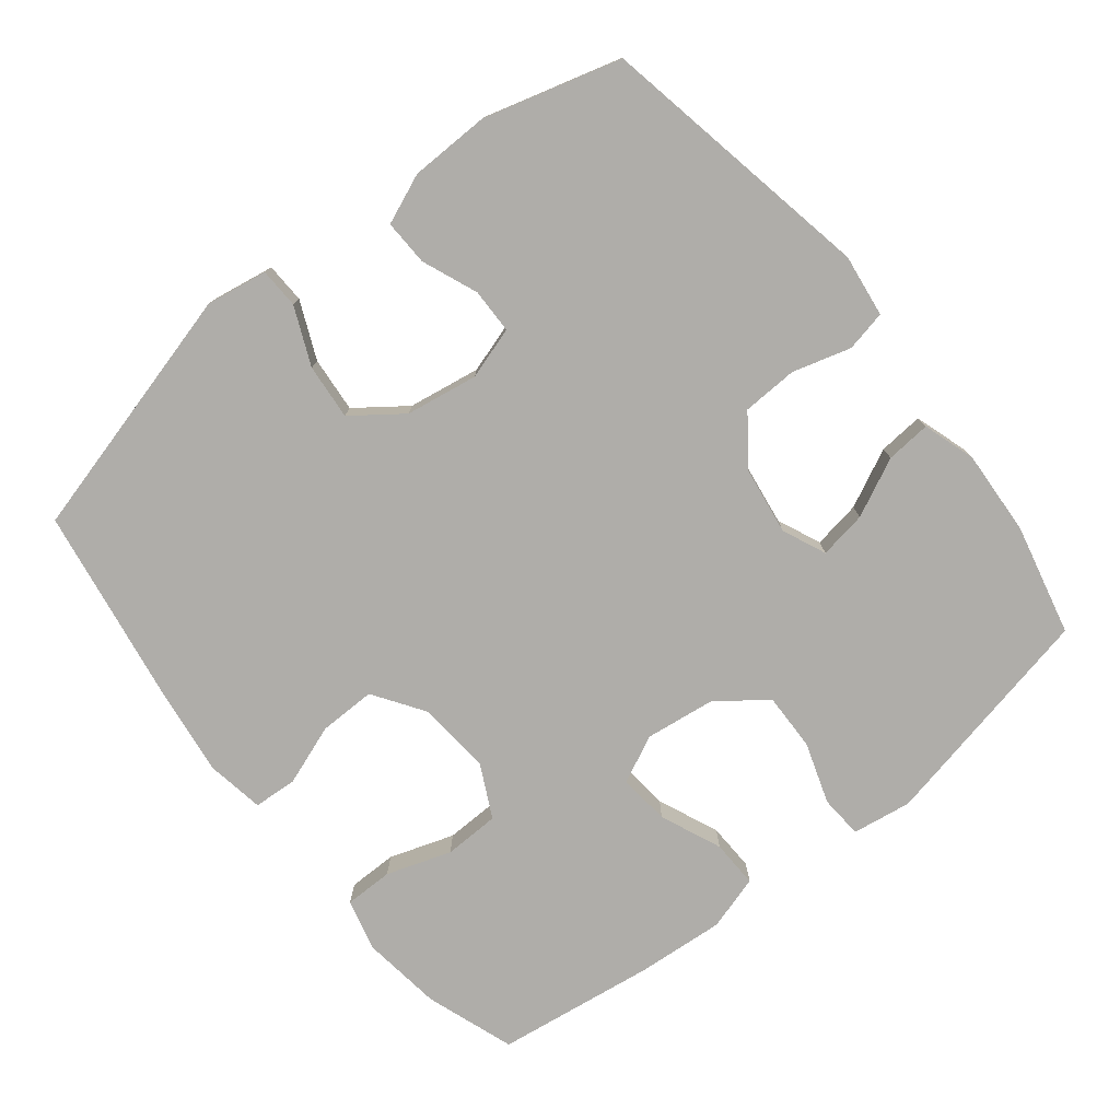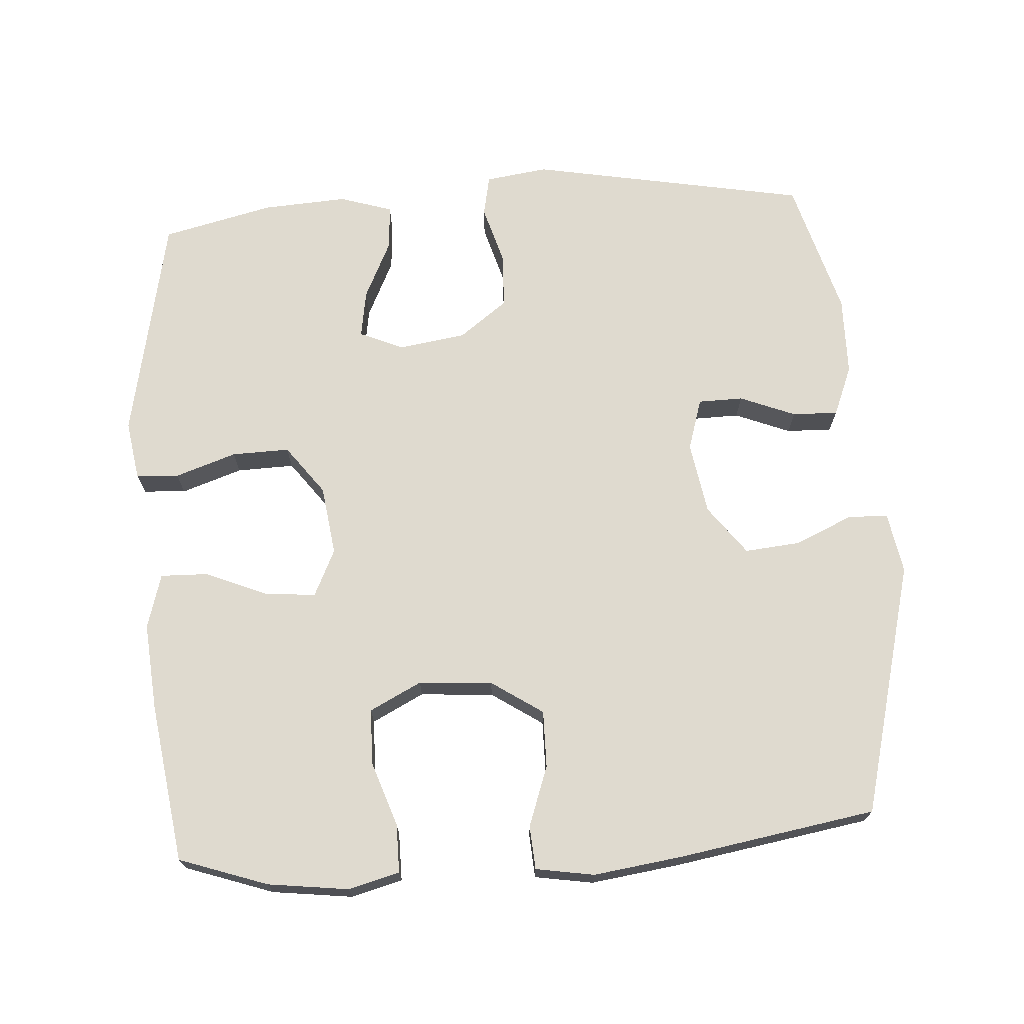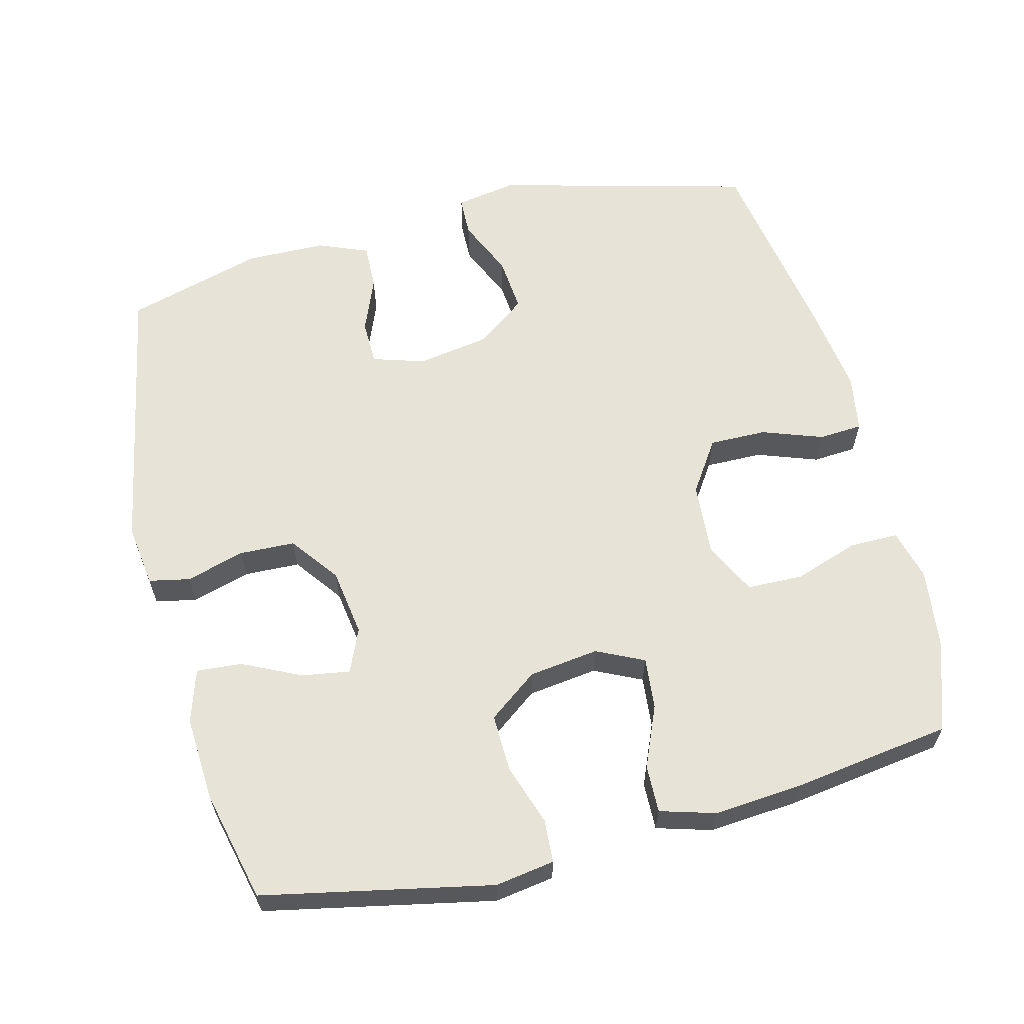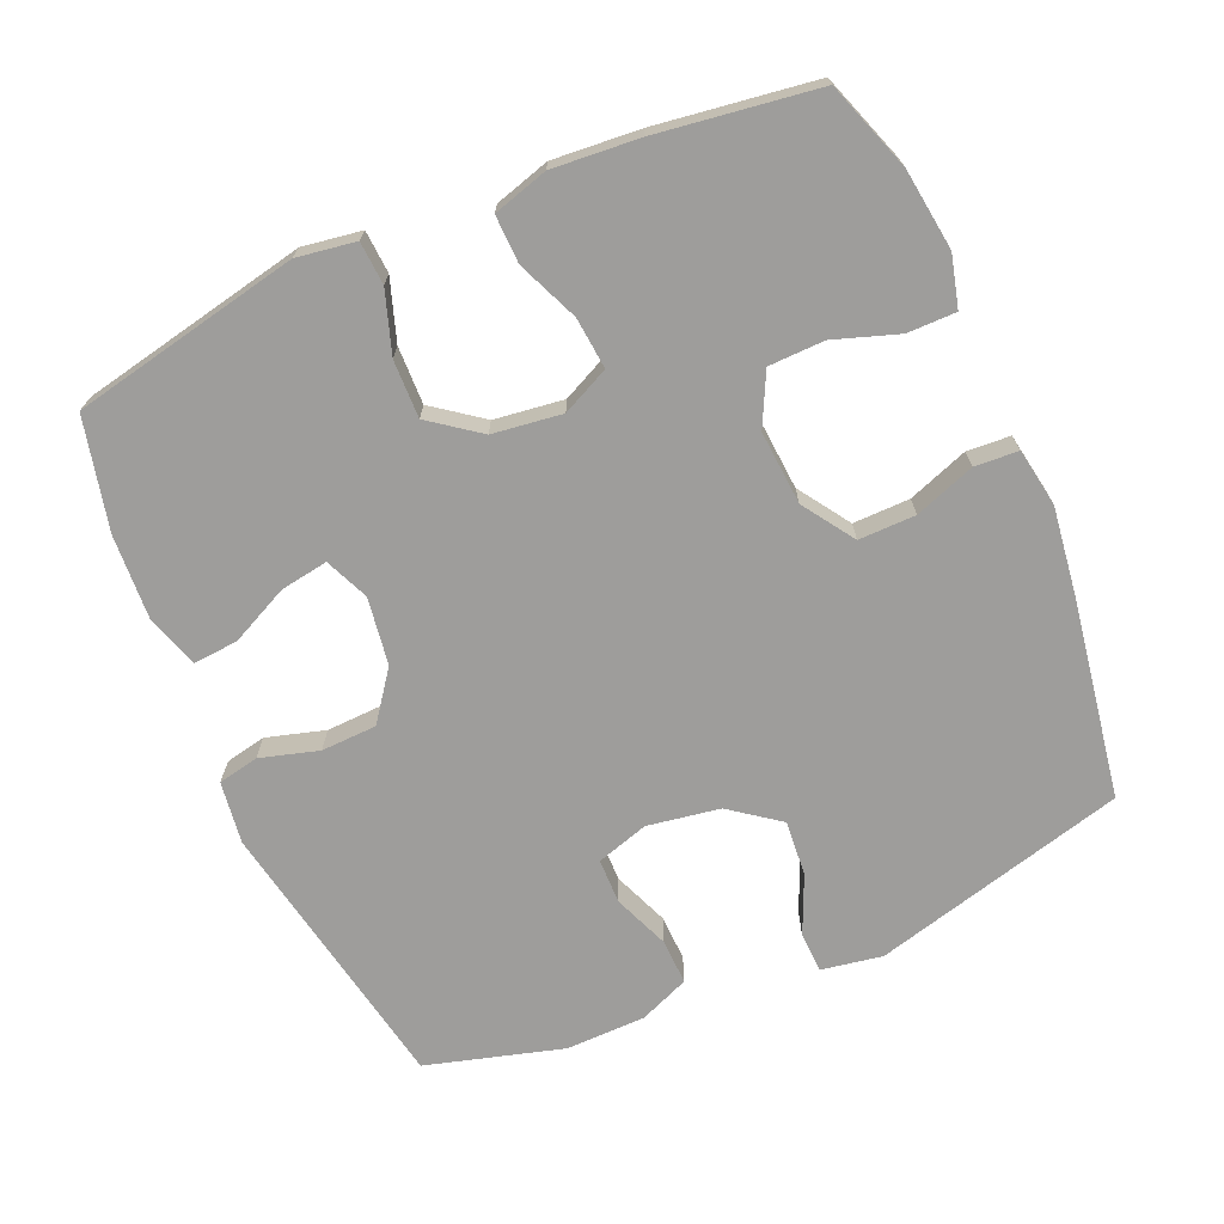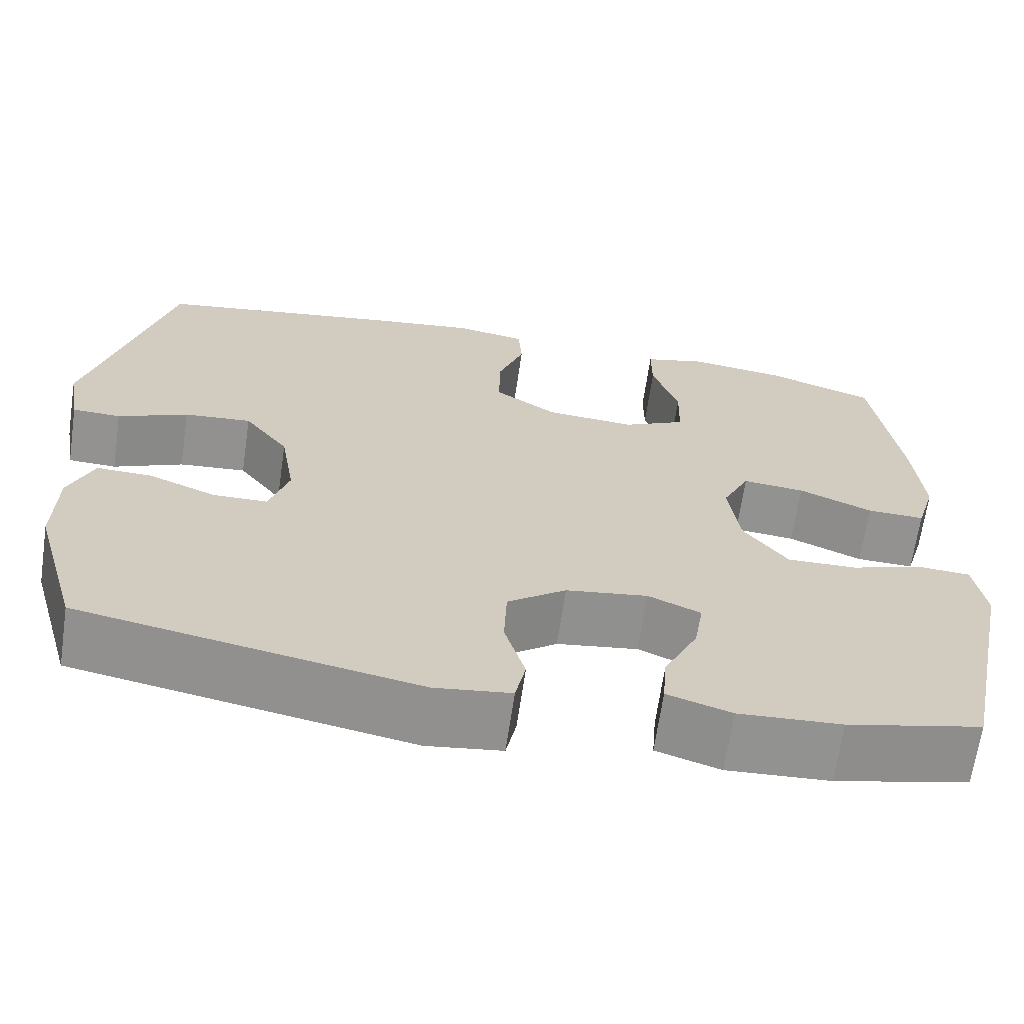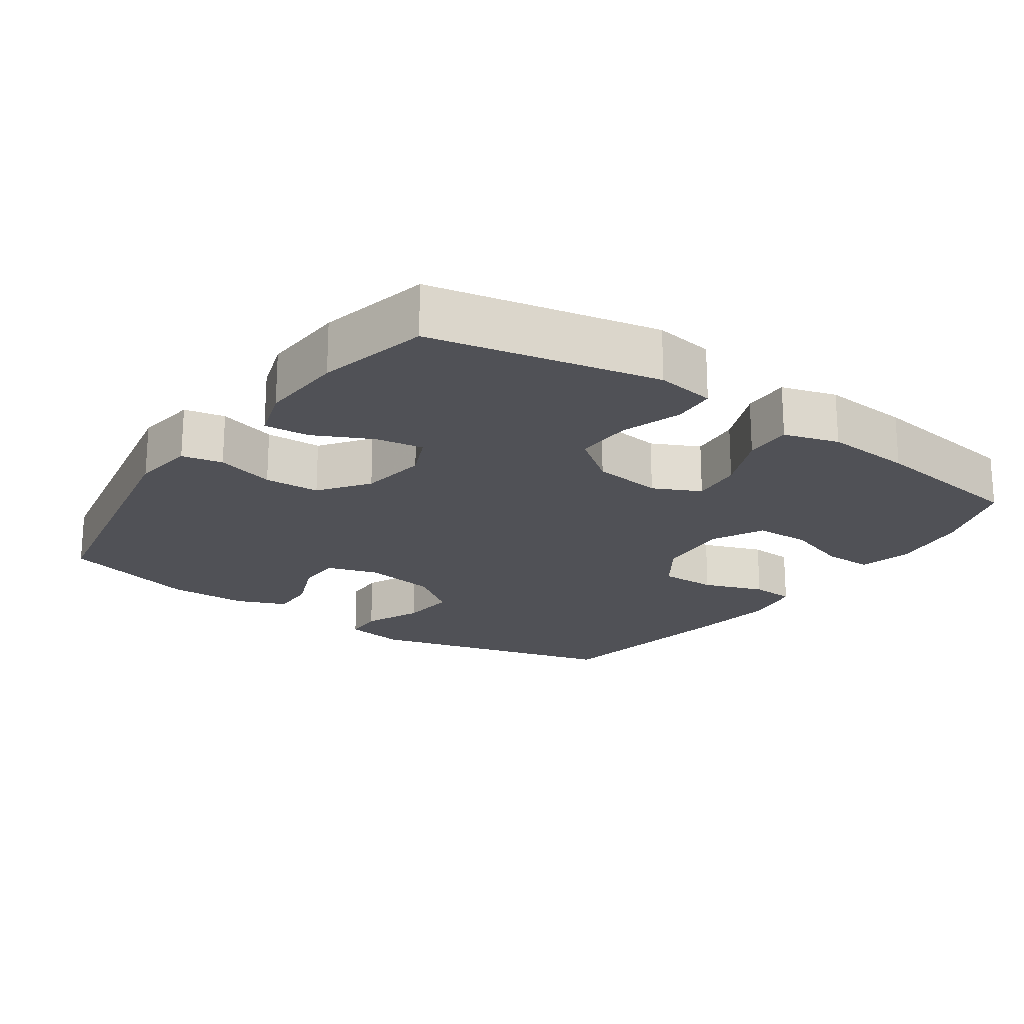
<metadata>
{"format":"obj","ext":"obj","renderer":"f3d","projection":"perspective","resolution":1024,"background":"white","views":[{"elev":-77.3,"azim":128.6,"up":"+Y"},{"elev":70.6,"azim":-4.0,"up":"+Y"},{"elev":61.5,"azim":-104.3,"up":"+Y"},{"elev":-70.5,"azim":-66.6,"up":"+Y"},{"elev":-66.4,"azim":171.7,"up":"+Z"},{"elev":-20.4,"azim":-124.8,"up":"+Y"}]}
</metadata>
<code>
v -0.5 0.07 -0.5
v -0.567 0.07 -0.176
v -0.554 0.07 -0.092
v -0.493 0.07 -0.088
v -0.406 0.07 -0.117
v -0.324 0.07 -0.119
v -0.272 0.07 -0.049
v -0.259 0.07 0.05
v -0.291 0.07 0.117
v -0.364 0.07 0.11
v -0.451 0.07 0.073
v -0.519 0.07 0.071
v -0.542 0.07 0.149
v -0.532 0.07 0.273
v -0.5 0.07 0.5
v -0.374 0.07 0.544
v -0.259 0.07 0.559
v -0.186 0.07 0.54
v -0.186 0.07 0.471
v -0.217 0.07 0.379
v -0.215 0.07 0.3
v -0.141 0.07 0.263
v -0.036 0.07 0.271
v 0.037 0.07 0.32
v 0.036 0.07 0.401
v 0.005 0.07 0.487
v 0.009 0.07 0.549
v 0.092 0.07 0.563
v 0.219 0.07 0.546
v 0.5 0.07 0.5
v 0.595 0.07 0.139
v 0.58 0.07 0.052
v 0.523 0.07 0.05
v 0.441 0.07 0.086
v 0.362 0.07 0.093
v 0.31 0.07 0.023
v 0.293 0.07 -0.08
v 0.316 0.07 -0.154
v 0.38 0.07 -0.155
v 0.459 0.07 -0.123
v 0.524 0.07 -0.121
v 0.553 0.07 -0.192
v 0.555 0.07 -0.305
v 0.5 0.07 -0.5
v 0.105 0.07 -0.575
v 0.016 0.07 -0.563
v 0.004 0.07 -0.505
v 0.028 0.07 -0.422
v 0.025 0.07 -0.343
v -0.044 0.07 -0.292
v -0.14 0.07 -0.278
v -0.202 0.07 -0.305
v -0.191 0.07 -0.373
v -0.151 0.07 -0.456
v -0.146 0.07 -0.52
v -0.221 0.07 -0.544
v -0.342 0.07 -0.537
v -0.5 0 -0.5
v -0.567 0 -0.176
v -0.554 0 -0.092
v -0.493 0 -0.088
v -0.406 0 -0.117
v -0.324 0 -0.119
v -0.272 0 -0.049
v -0.259 0 0.05
v -0.291 0 0.117
v -0.364 0 0.11
v -0.451 0 0.073
v -0.519 0 0.071
v -0.542 0 0.149
v -0.532 0 0.273
v -0.5 0 0.5
v -0.374 0 0.544
v -0.259 0 0.559
v -0.186 0 0.54
v -0.186 0 0.471
v -0.217 0 0.379
v -0.215 0 0.3
v -0.141 0 0.263
v -0.036 0 0.271
v 0.037 0 0.32
v 0.036 0 0.401
v 0.005 0 0.487
v 0.009 0 0.549
v 0.092 0 0.563
v 0.219 0 0.546
v 0.5 0 0.5
v 0.595 0 0.139
v 0.58 0 0.052
v 0.523 0 0.05
v 0.441 0 0.086
v 0.362 0 0.093
v 0.31 0 0.023
v 0.293 0 -0.08
v 0.316 0 -0.154
v 0.38 0 -0.155
v 0.459 0 -0.123
v 0.524 0 -0.121
v 0.553 0 -0.192
v 0.555 0 -0.305
v 0.5 0 -0.5
v 0.105 0 -0.575
v 0.016 0 -0.563
v 0.004 0 -0.505
v 0.028 0 -0.422
v 0.025 0 -0.343
v -0.044 0 -0.292
v -0.14 0 -0.278
v -0.202 0 -0.305
v -0.191 0 -0.373
v -0.151 0 -0.456
v -0.146 0 -0.52
v -0.221 0 -0.544
v -0.342 0 -0.537
f 53 54 55 56
f 52 53 56 57
f 45 46 47 48
f 45 48 49
f 44 45 49
f 43 44 49 50
f 39 40 41 42
f 38 39 42 43
f 31 32 33 34
f 31 34 35
f 30 31 35
f 29 30 35 36
f 25 26 27 28
f 24 25 28 29
f 17 18 19 20
f 17 20 21
f 16 17 21
f 15 16 21
f 14 15 21
f 13 14 21 22
f 10 11 12 13
f 9 10 13 22
f 2 3 4 5
f 2 5 6
f 52 57 1 2
f 51 52 2 6
f 38 43 50 51
f 37 38 51 6
f 24 29 36 37
f 23 24 37
f 8 9 22 23
f 7 8 23 37
f 6 7 37
f 113 112 111 110
f 114 113 110 109
f 105 104 103 102
f 106 105 102
f 106 102 101
f 107 106 101 100
f 99 98 97 96
f 100 99 96 95
f 91 90 89 88
f 92 91 88
f 92 88 87
f 93 92 87 86
f 85 84 83 82
f 86 85 82 81
f 77 76 75 74
f 78 77 74
f 78 74 73
f 78 73 72
f 78 72 71
f 79 78 71 70
f 70 69 68 67
f 79 70 67 66
f 62 61 60 59
f 63 62 59
f 59 58 114 109
f 63 59 109 108
f 108 107 100 95
f 63 108 95 94
f 94 93 86 81
f 94 81 80
f 80 79 66 65
f 94 80 65 64
f 94 64 63
f 1 58 59 2
f 2 59 60 3
f 3 60 61 4
f 4 61 62 5
f 5 62 63 6
f 6 63 64 7
f 7 64 65 8
f 8 65 66 9
f 9 66 67 10
f 10 67 68 11
f 11 68 69 12
f 12 69 70 13
f 13 70 71 14
f 14 71 72 15
f 15 72 73 16
f 16 73 74 17
f 17 74 75 18
f 18 75 76 19
f 19 76 77 20
f 20 77 78 21
f 21 78 79 22
f 22 79 80 23
f 23 80 81 24
f 24 81 82 25
f 25 82 83 26
f 26 83 84 27
f 27 84 85 28
f 28 85 86 29
f 29 86 87 30
f 30 87 88 31
f 31 88 89 32
f 32 89 90 33
f 33 90 91 34
f 34 91 92 35
f 35 92 93 36
f 36 93 94 37
f 37 94 95 38
f 38 95 96 39
f 39 96 97 40
f 40 97 98 41
f 41 98 99 42
f 42 99 100 43
f 43 100 101 44
f 44 101 102 45
f 45 102 103 46
f 46 103 104 47
f 47 104 105 48
f 48 105 106 49
f 49 106 107 50
f 50 107 108 51
f 51 108 109 52
f 52 109 110 53
f 53 110 111 54
f 54 111 112 55
f 55 112 113 56
f 56 113 114 57
f 57 114 58 1

</code>
